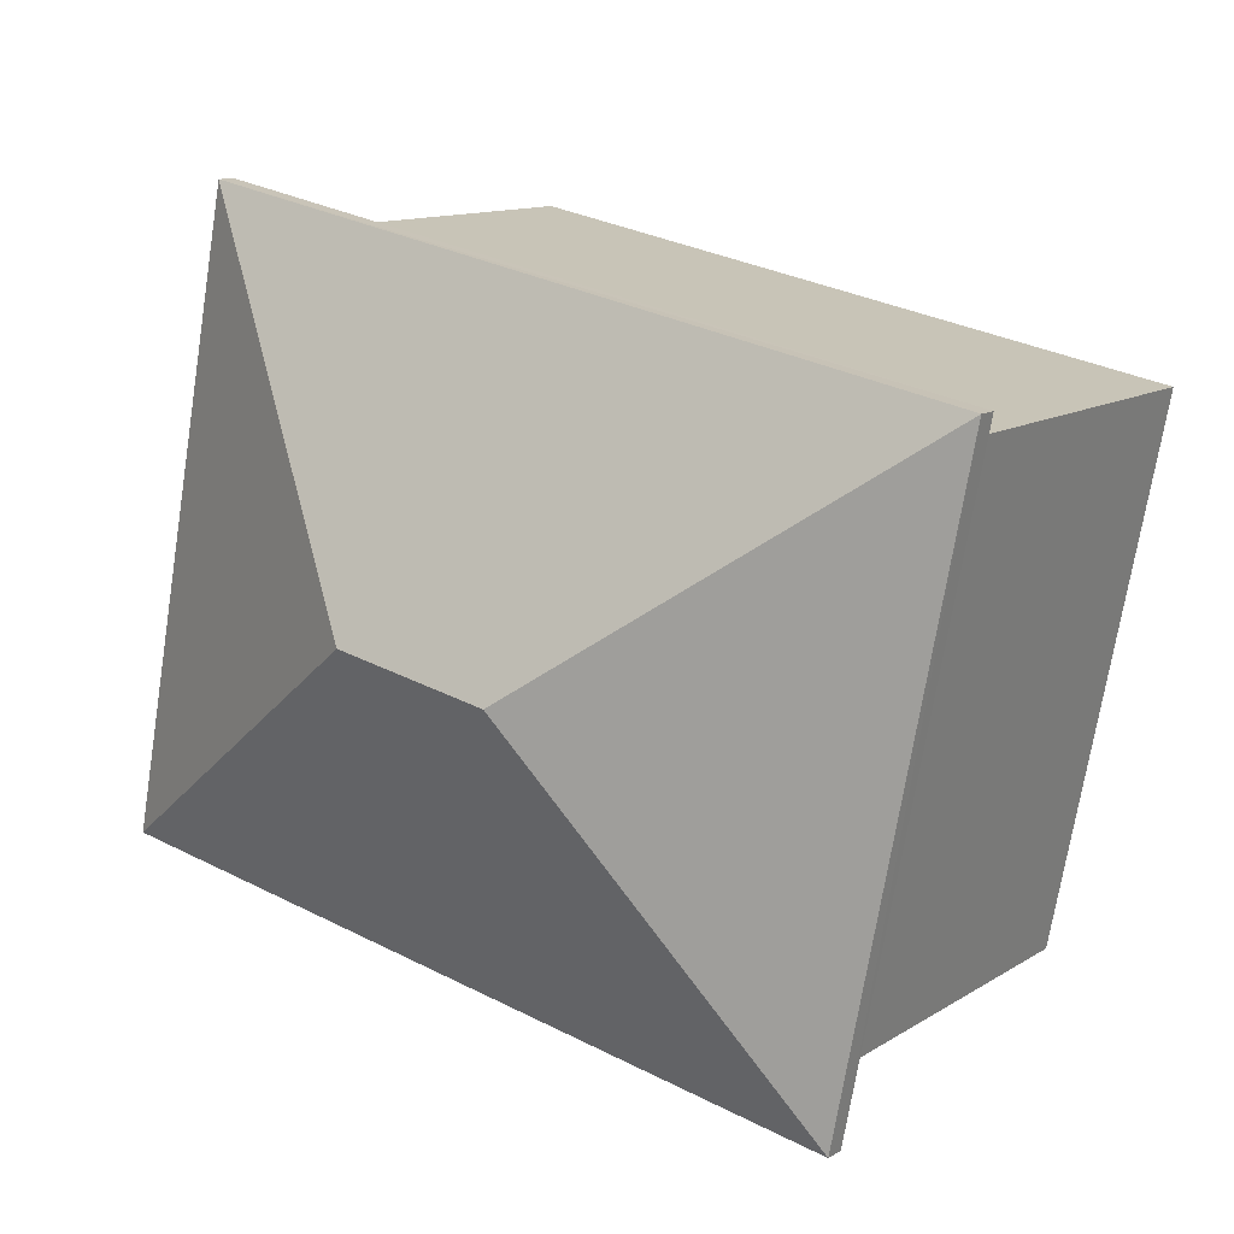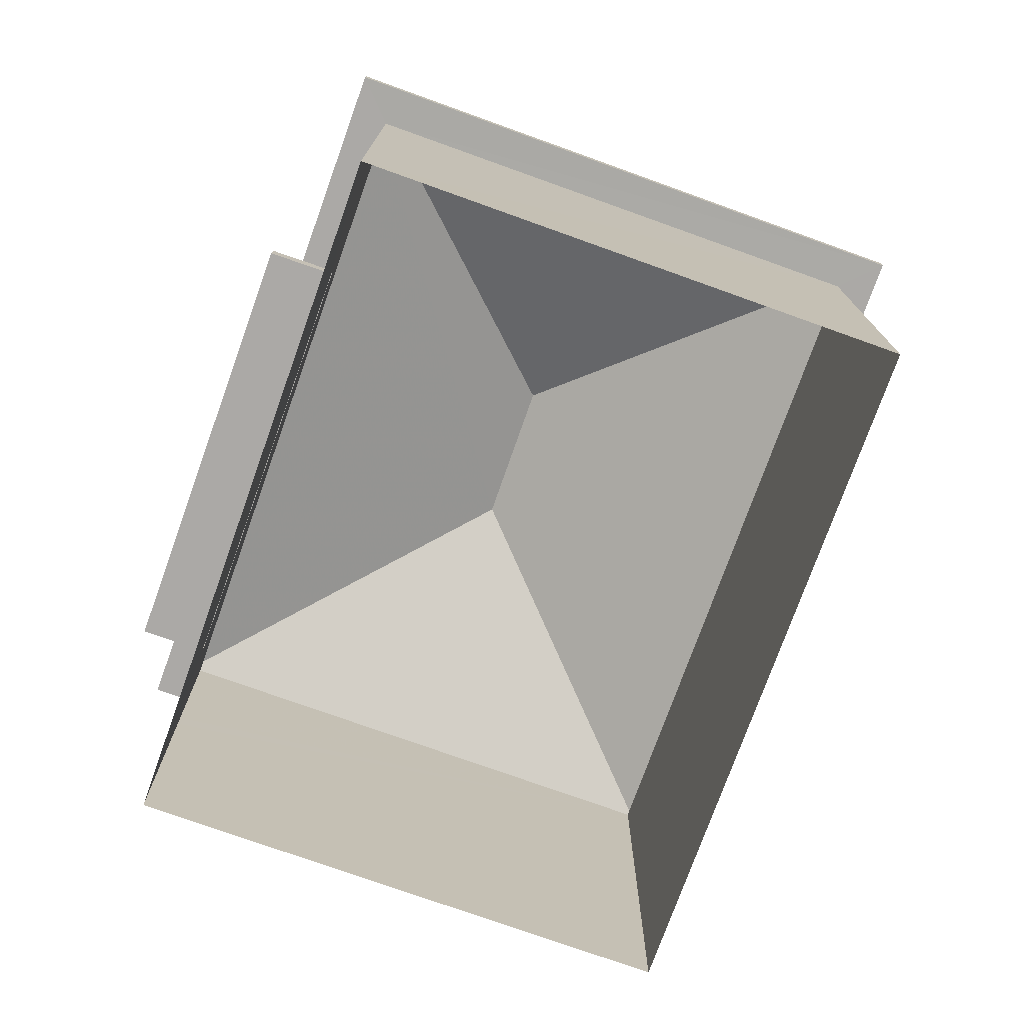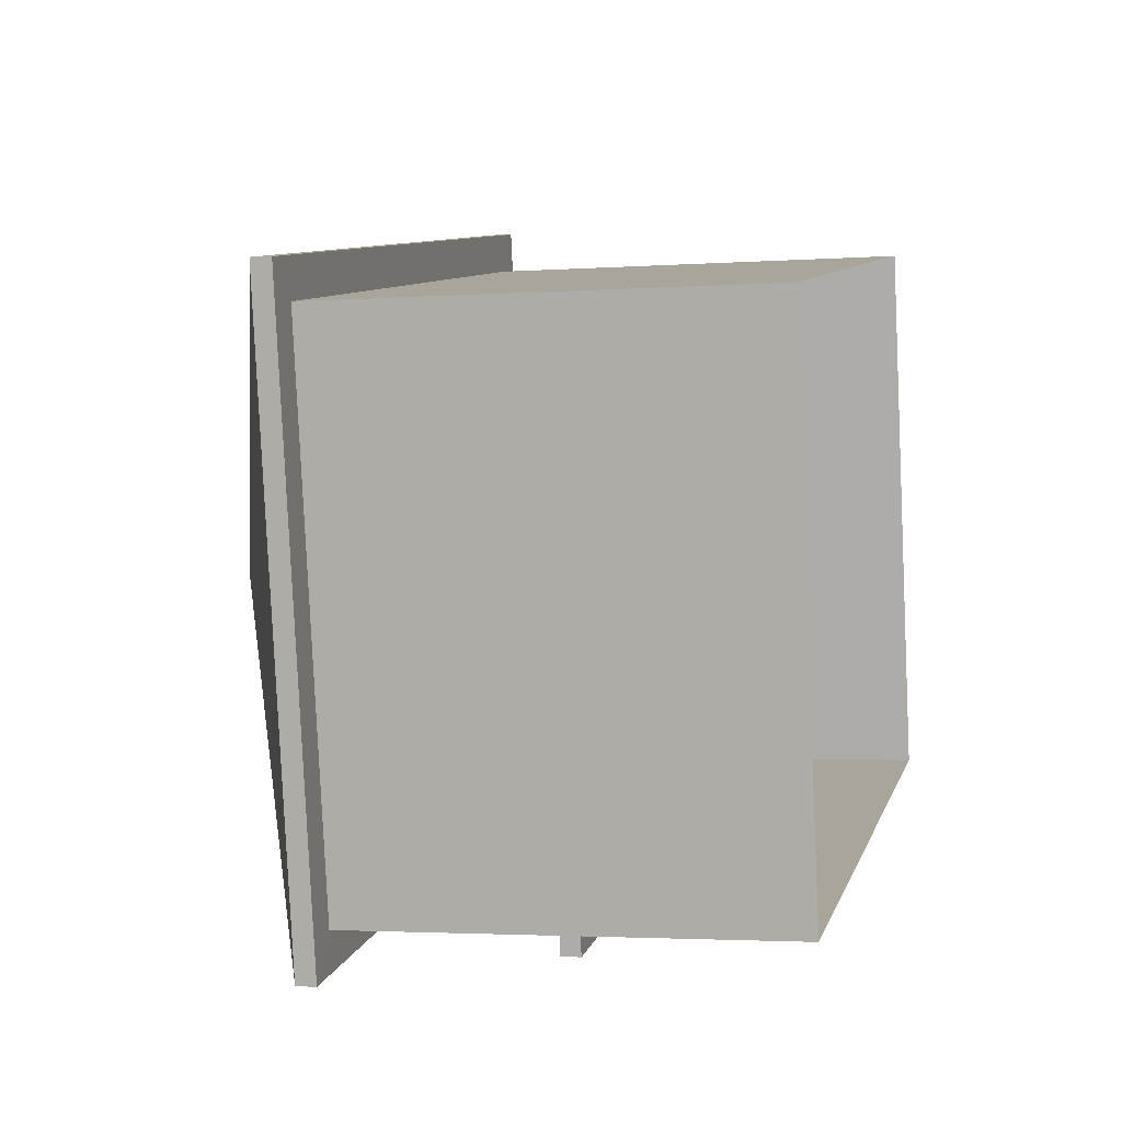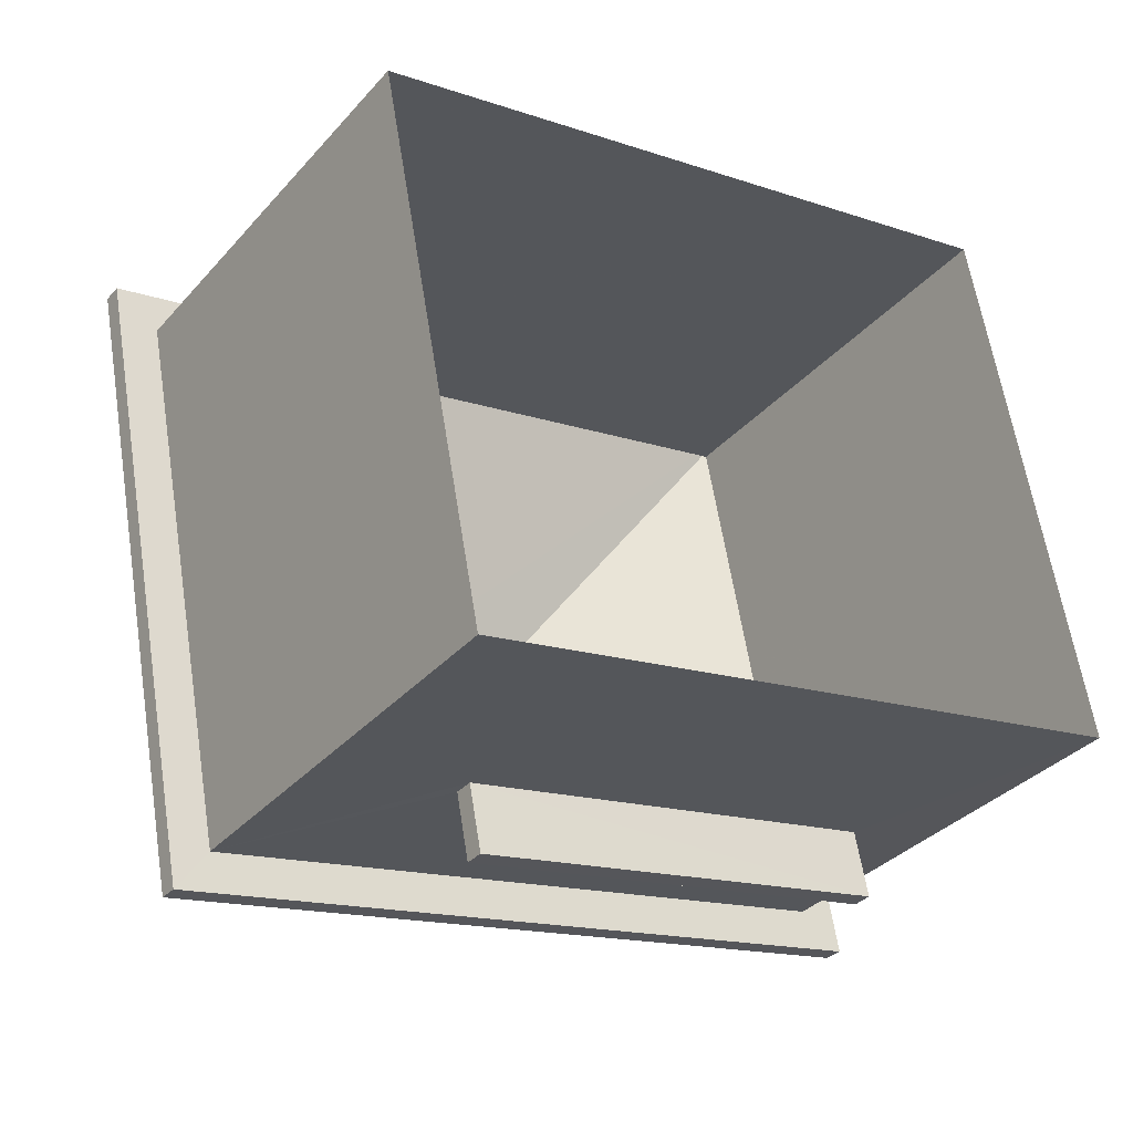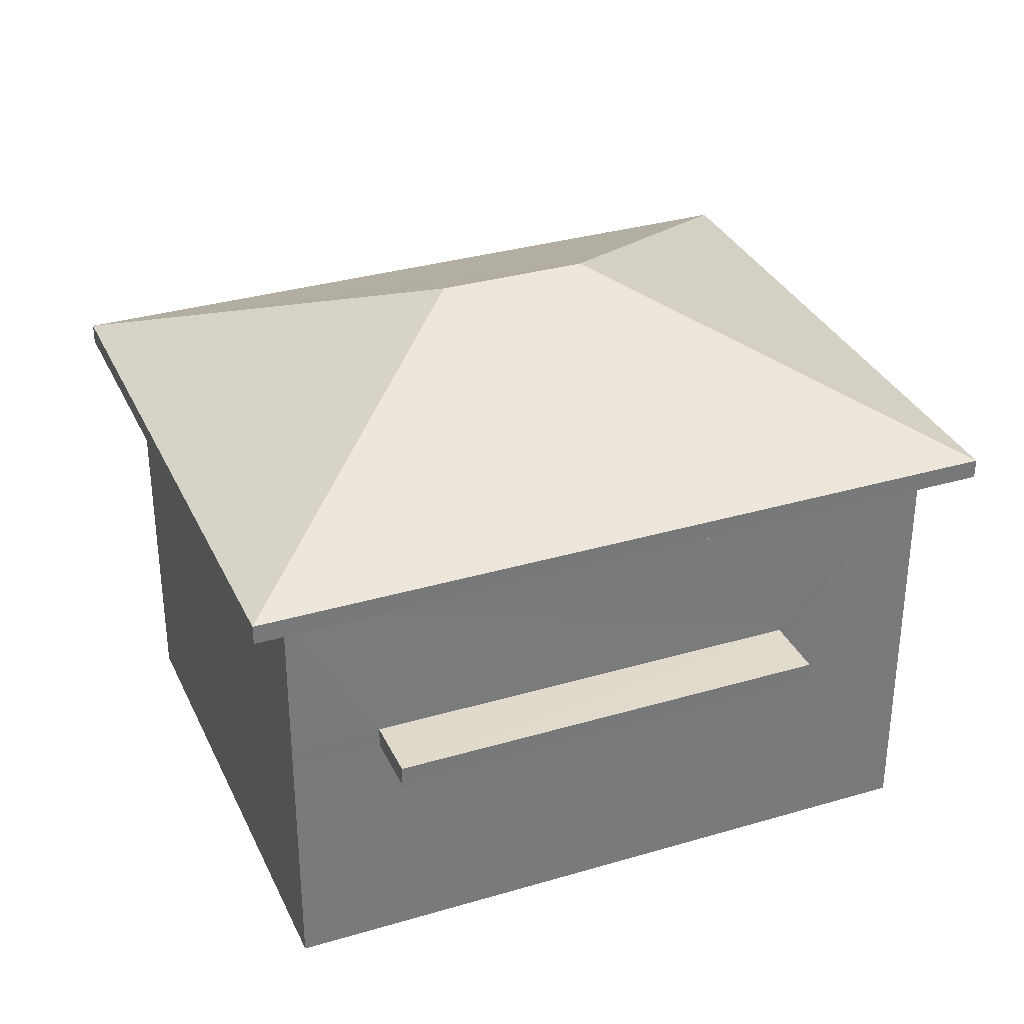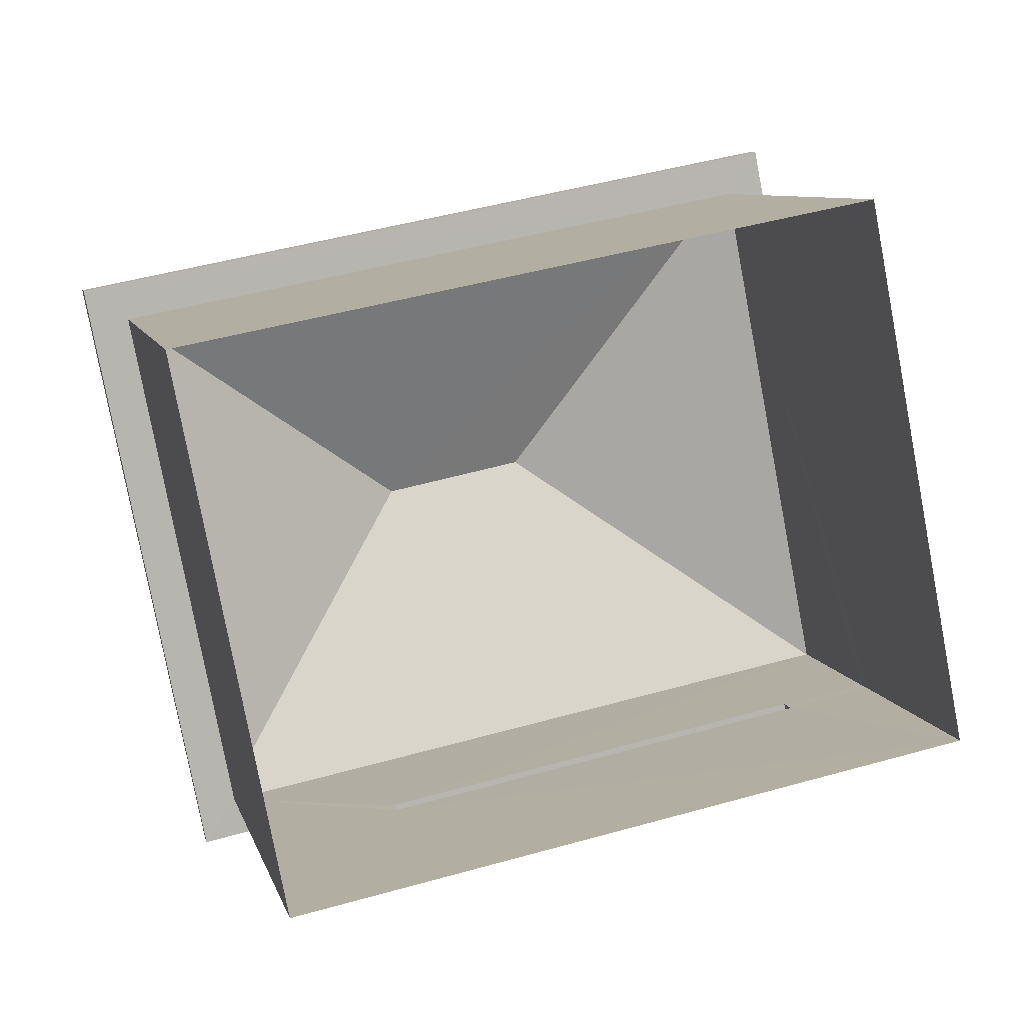
<metadata>
{"format":"obj","ext":"obj","renderer":"f3d","projection":"perspective","resolution":1024,"background":"white","views":[{"elev":12.0,"azim":34.9,"up":"+Y"},{"elev":-75.6,"azim":59.2,"up":"+Z"},{"elev":-2.8,"azim":104.1,"up":"+Y"},{"elev":-34.0,"azim":145.3,"up":"+Y"},{"elev":32.9,"azim":-33.2,"up":"+Z"},{"elev":8.4,"azim":166.4,"up":"+Y"}]}
</metadata>
<code>
v -8.907e+04 -1.005e+05 2.013
v -8.906e+04 -1.005e+05 2.012
v -8.906e+04 -1.005e+05 2.013
v -8.907e+04 -1.005e+05 2.012
v -8.906e+04 -1.005e+05 5.066
v -8.906e+04 -1.005e+05 5.066
v -8.907e+04 -1.005e+05 5.066
v -8.907e+04 -1.005e+05 5.066
v -8.906e+04 -1.005e+05 7.424
v -8.906e+04 -1.005e+05 7.424
v -8.907e+04 -1.005e+05 7.424
v -8.907e+04 -1.005e+05 7.424
v -8.906e+04 -1.005e+05 7.426
v -8.906e+04 -1.005e+05 7.426
v -8.907e+04 -1.005e+05 7.426
v -8.907e+04 -1.005e+05 7.426
v -8.907e+04 -1.005e+05 9.39
v -8.907e+04 -1.005e+05 9.39
v -8.907e+04 -1.005e+05 7.674
v -8.906e+04 -1.005e+05 7.676
v -8.906e+04 -1.005e+05 5.316
v -8.907e+04 -1.005e+05 5.316
v -8.906e+04 -1.005e+05 5.316
v -8.907e+04 -1.005e+05 5.316
v -8.906e+04 -1.005e+05 7.674
v -8.907e+04 -1.005e+05 7.676
v -8.907e+04 -1.005e+05 5.316
v -8.907e+04 -1.005e+05 5.066
f 1 2 3
f 1 4 2
f 5 6 7
f 8 5 7
f 9 10 11
f 12 9 11
f 9 13 14
f 15 12 11
f 16 12 15
f 16 14 13
f 9 14 10
f 14 16 15
f 17 18 19
f 18 17 20
f 21 22 23
f 21 24 22
f 19 18 25
f 20 17 26
f 18 20 25
f 17 19 26
f 25 13 9
f 25 20 13
f 6 22 7
f 6 23 22
f 26 16 13
f 20 26 13
f 5 23 6
f 5 21 23
f 15 27 24
f 15 21 14
f 28 1 8
f 14 5 3
f 5 1 3
f 8 1 5
f 21 5 14
f 15 24 21
f 10 3 2
f 10 14 3
f 24 7 22
f 24 8 7
f 8 27 28
f 8 24 27
f 19 12 16
f 26 19 16
f 1 28 4
f 28 27 11
f 27 15 11
f 4 28 11
f 11 2 4
f 11 10 2
f 19 9 12
f 19 25 9

</code>
